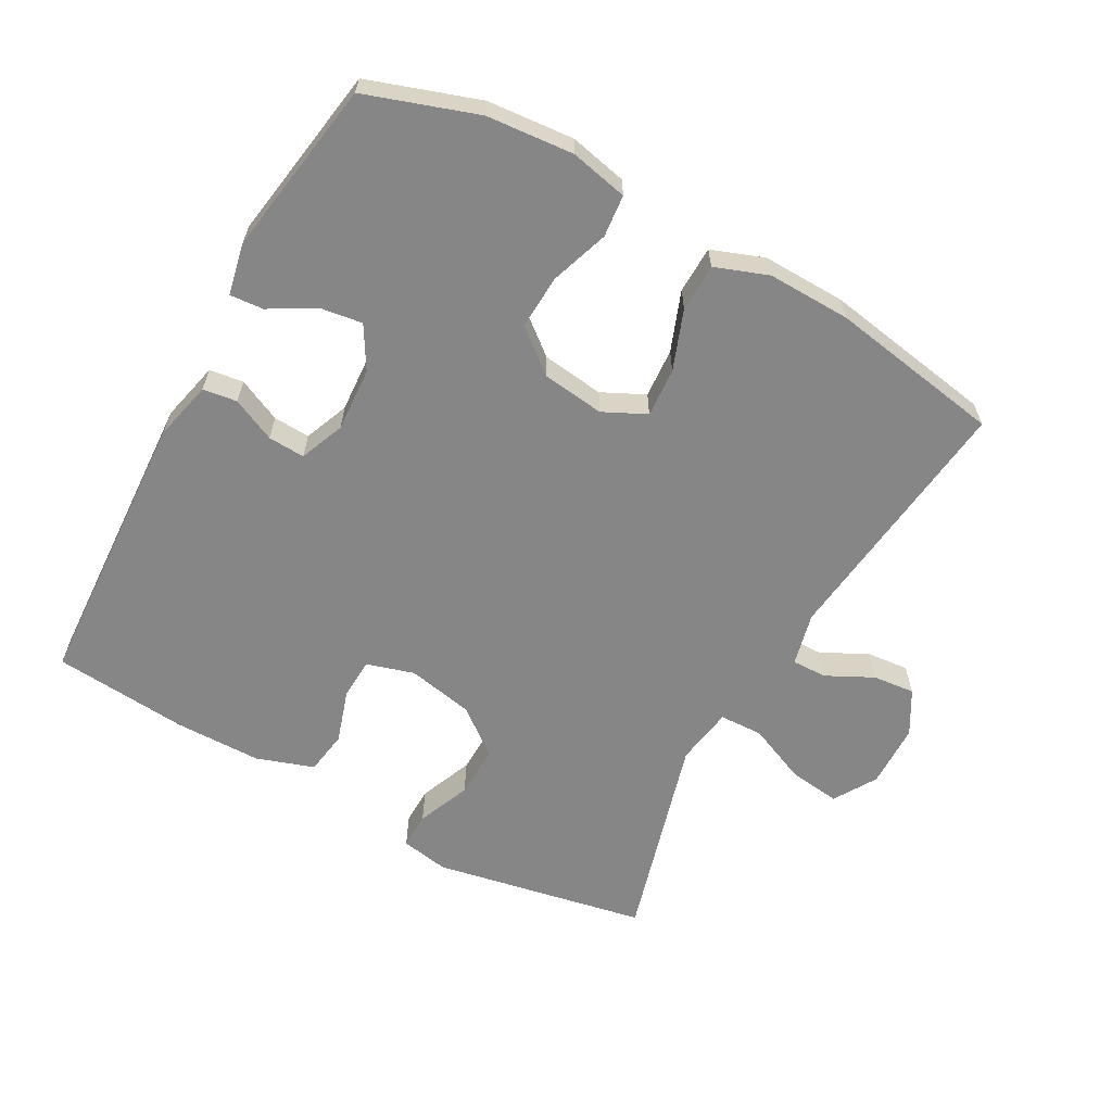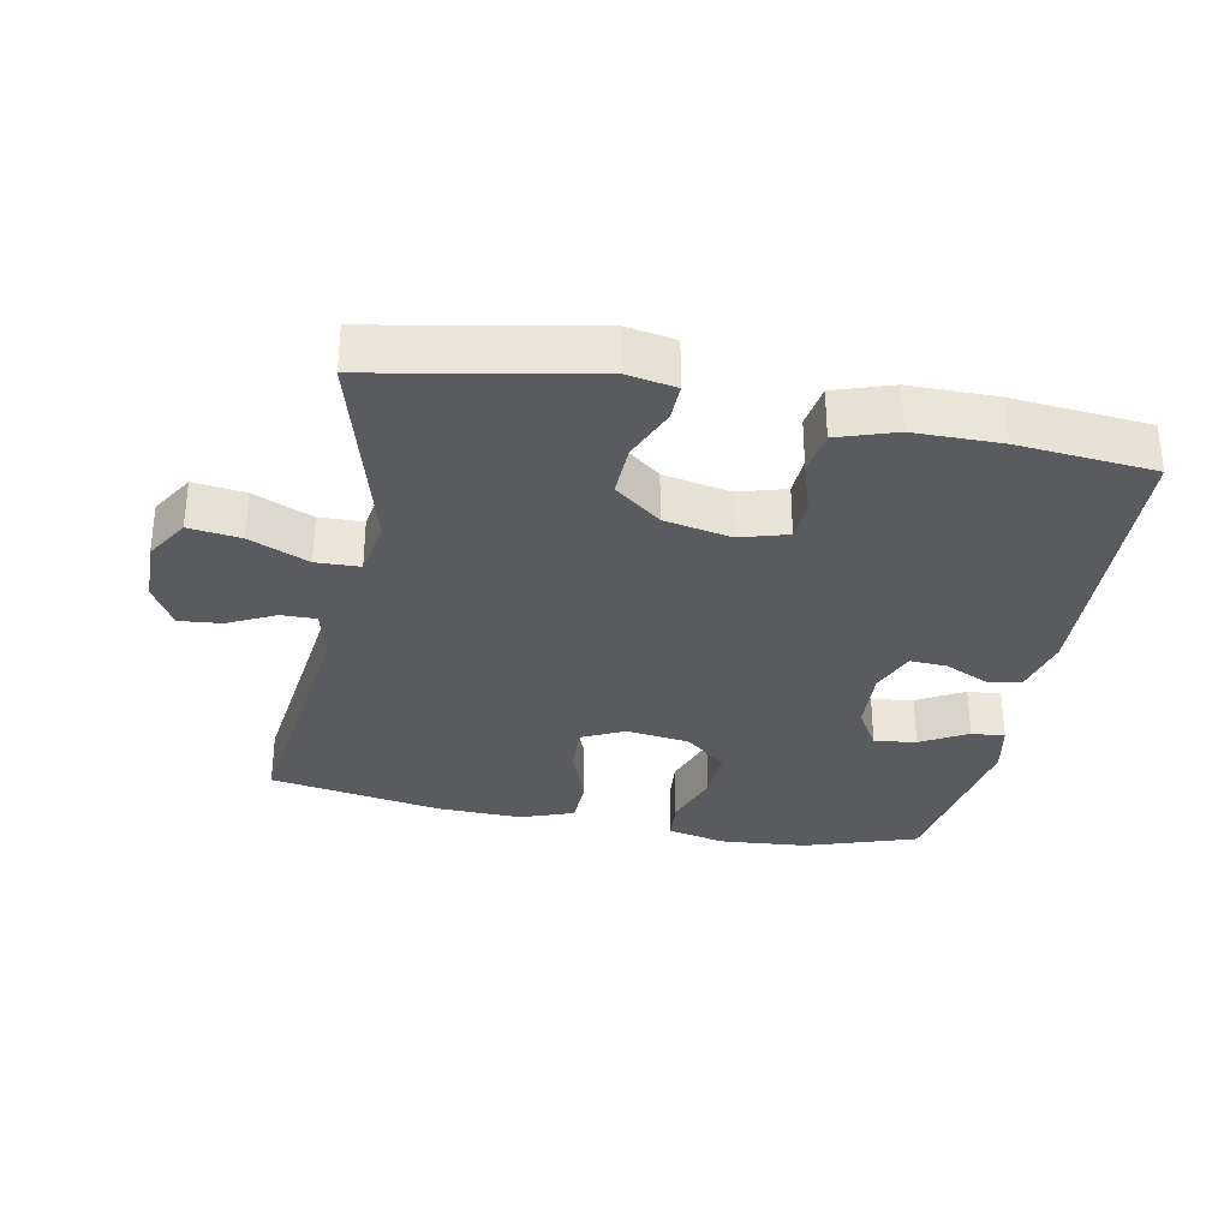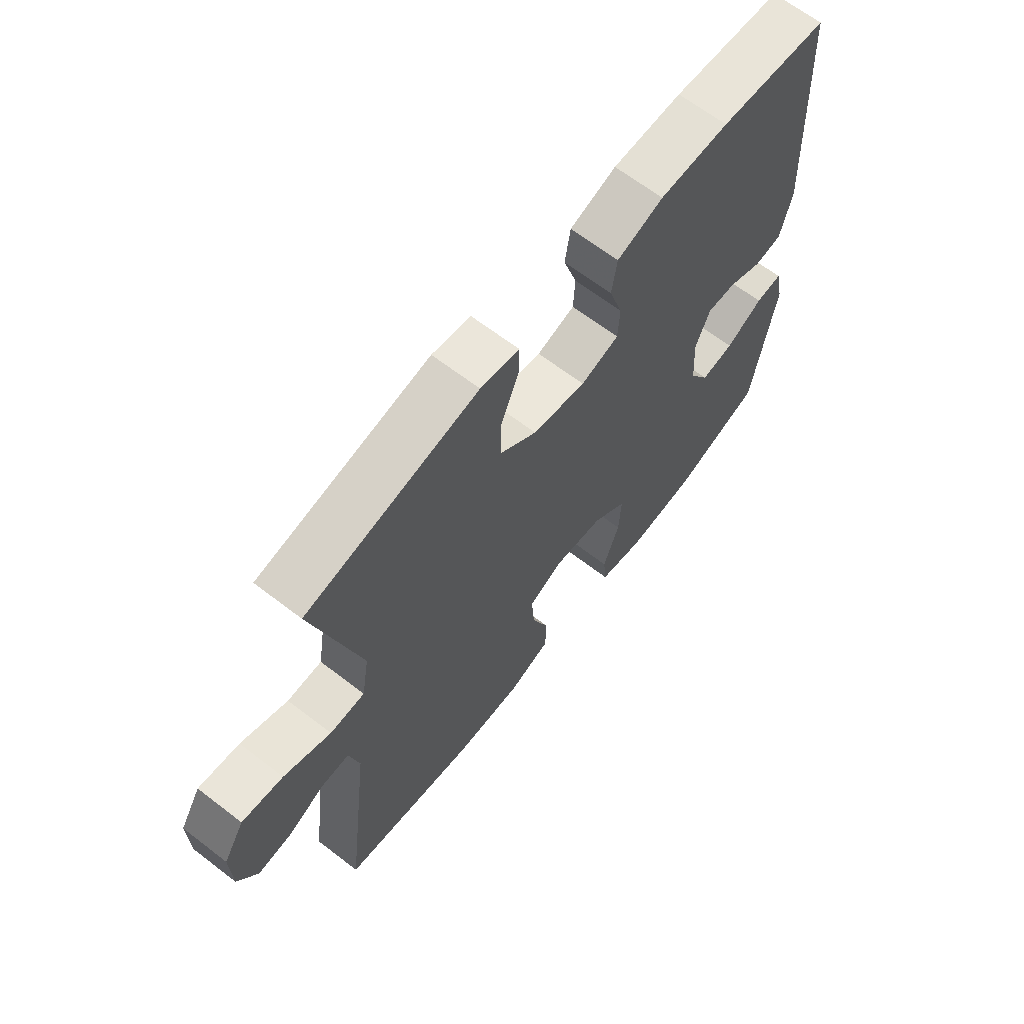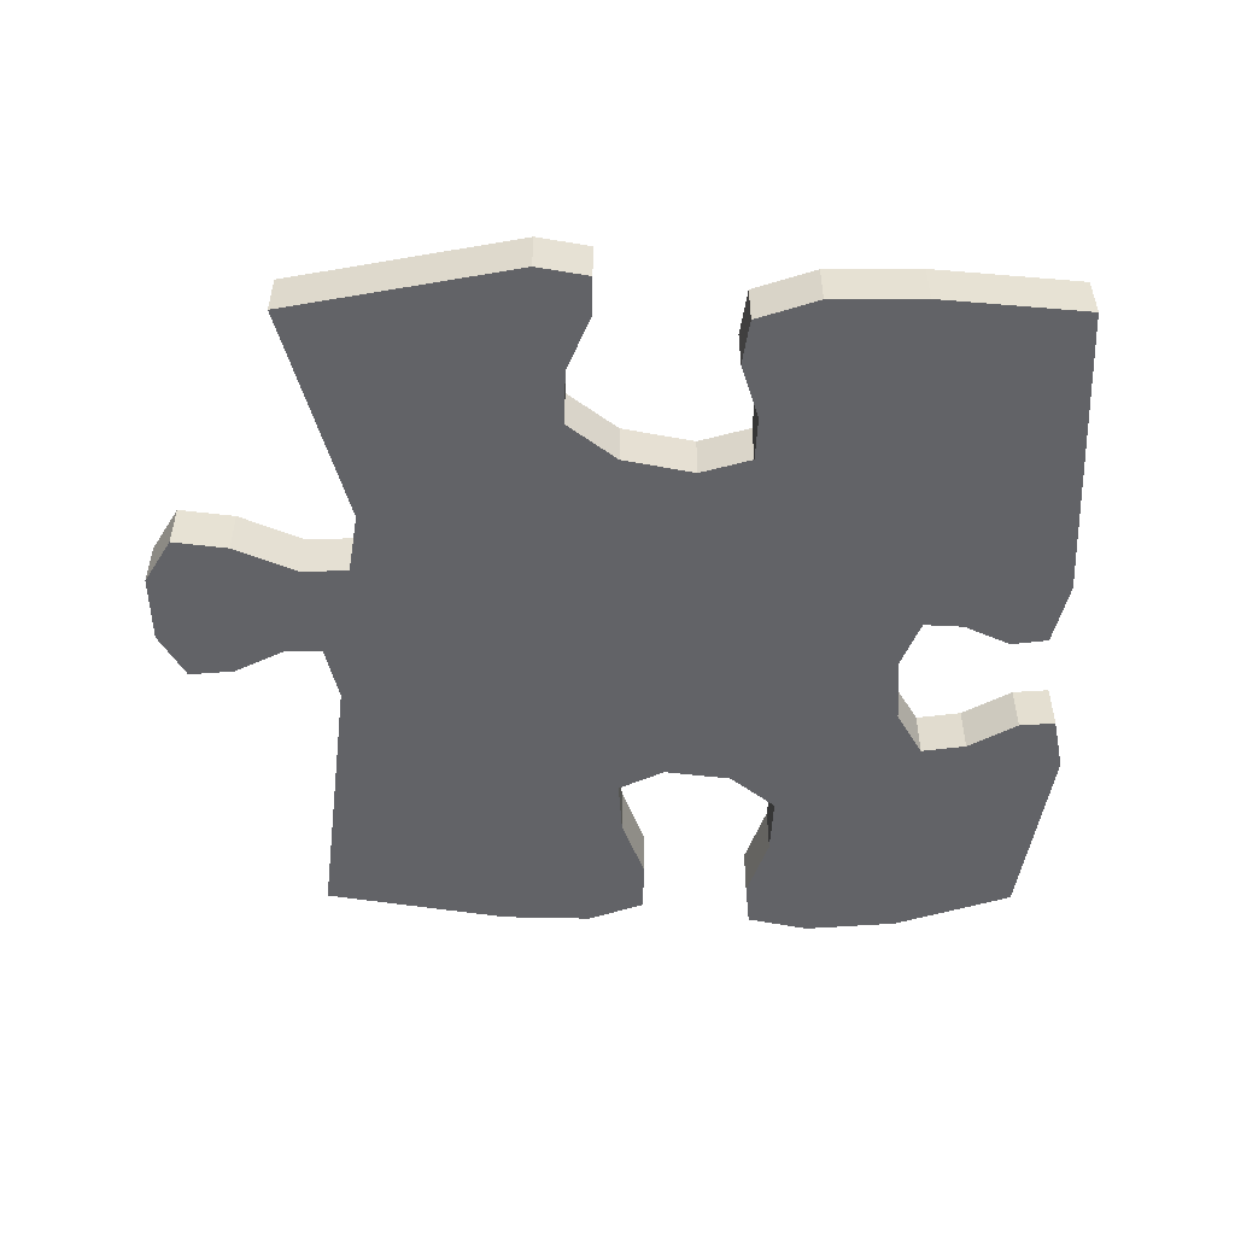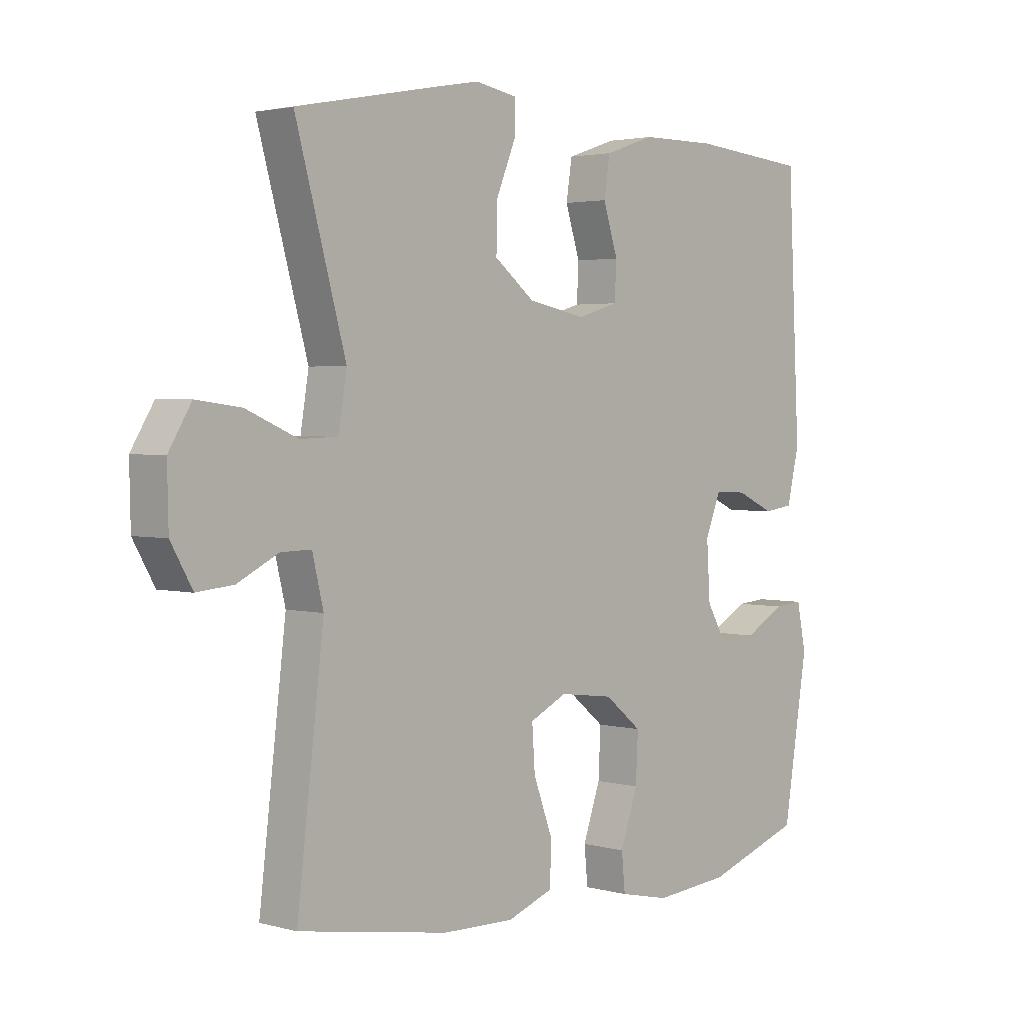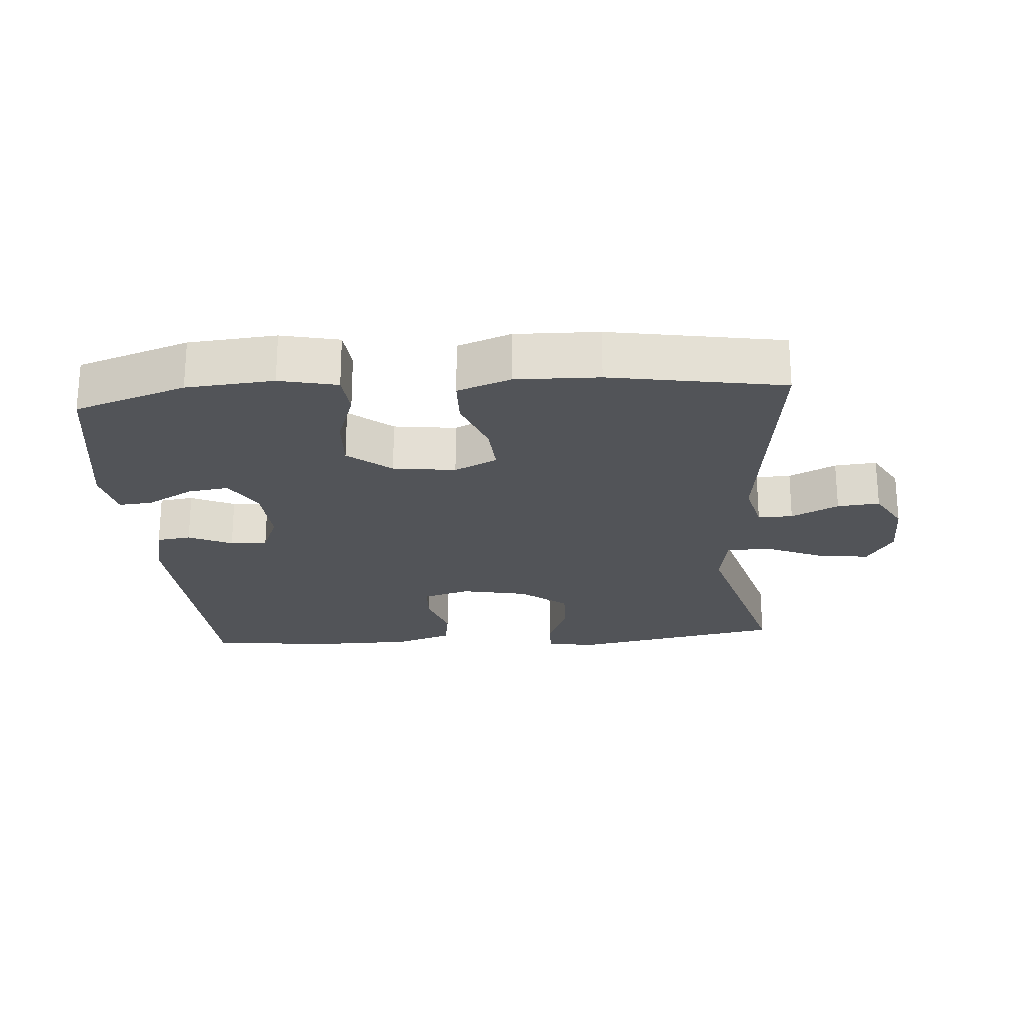
<metadata>
{"format":"obj","ext":"obj","renderer":"f3d","projection":"perspective","resolution":1024,"background":"white","views":[{"elev":-62.1,"azim":151.2,"up":"+Y"},{"elev":-32.1,"azim":-11.2,"up":"+Y"},{"elev":65.7,"azim":-52.3,"up":"+Z"},{"elev":-51.0,"azim":-0.2,"up":"+Y"},{"elev":2.7,"azim":-47.0,"up":"+Z"},{"elev":-23.0,"azim":-175.7,"up":"+Y"}]}
</metadata>
<code>
v 0.5 0.07 0.5
v 0.521 0.07 0.077
v 0.5 0.07 -0.012
v 0.449 0.07 -0.019
v 0.384 0.07 0.011
v 0.329 0.07 0.014
v 0.302 0.07 -0.053
v 0.308 0.07 -0.149
v 0.345 0.07 -0.212
v 0.407 0.07 -0.203
v 0.476 0.07 -0.164
v 0.526 0.07 -0.16
v 0.542 0.07 -0.237
v 0.5 0.07 -0.5
v 0.334 0.07 -0.556
v 0.204 0.07 -0.567
v 0.118 0.07 -0.548
v 0.112 0.07 -0.485
v 0.142 0.07 -0.398
v 0.146 0.07 -0.317
v 0.082 0.07 -0.265
v -0.011 0.07 -0.253
v -0.075 0.07 -0.284
v -0.07 0.07 -0.358
v -0.037 0.07 -0.447
v -0.039 0.07 -0.518
v -0.118 0.07 -0.547
v -0.242 0.07 -0.544
v -0.5 0.07 -0.5
v -0.454 0.07 -0.113
v -0.473 0.07 -0.034
v -0.525 0.07 -0.035
v -0.595 0.07 -0.07
v -0.658 0.07 -0.076
v -0.695 0.07 -0.011
v -0.697 0.07 0.085
v -0.658 0.07 0.149
v -0.581 0.07 0.139
v -0.493 0.07 0.101
v -0.428 0.07 0.103
v -0.414 0.07 0.19
v -0.5 0.07 0.5
v -0.181 0.07 0.561
v -0.109 0.07 0.548
v -0.11 0.07 0.493
v -0.143 0.07 0.413
v -0.145 0.07 0.335
v -0.076 0.07 0.281
v 0.023 0.07 0.261
v 0.094 0.07 0.282
v 0.097 0.07 0.344
v 0.072 0.07 0.423
v 0.082 0.07 0.488
v 0.168 0.07 0.517
v 0.297 0.07 0.518
v 0.5 0 0.5
v 0.521 0 0.077
v 0.5 0 -0.012
v 0.449 0 -0.019
v 0.384 0 0.011
v 0.329 0 0.014
v 0.302 0 -0.053
v 0.308 0 -0.149
v 0.345 0 -0.212
v 0.407 0 -0.203
v 0.476 0 -0.164
v 0.526 0 -0.16
v 0.542 0 -0.237
v 0.5 0 -0.5
v 0.334 0 -0.556
v 0.204 0 -0.567
v 0.118 0 -0.548
v 0.112 0 -0.485
v 0.142 0 -0.398
v 0.146 0 -0.317
v 0.082 0 -0.265
v -0.011 0 -0.253
v -0.075 0 -0.284
v -0.07 0 -0.358
v -0.037 0 -0.447
v -0.039 0 -0.518
v -0.118 0 -0.547
v -0.242 0 -0.544
v -0.5 0 -0.5
v -0.454 0 -0.113
v -0.473 0 -0.034
v -0.525 0 -0.035
v -0.595 0 -0.07
v -0.658 0 -0.076
v -0.695 0 -0.011
v -0.697 0 0.085
v -0.658 0 0.149
v -0.581 0 0.139
v -0.493 0 0.101
v -0.428 0 0.103
v -0.414 0 0.19
v -0.5 0 0.5
v -0.181 0 0.561
v -0.109 0 0.548
v -0.11 0 0.493
v -0.143 0 0.413
v -0.145 0 0.335
v -0.076 0 0.281
v 0.023 0 0.261
v 0.094 0 0.282
v 0.097 0 0.344
v 0.072 0 0.423
v 0.082 0 0.488
v 0.168 0 0.517
v 0.297 0 0.518
f 3 4 5
f 2 3 5
f 1 2 5
f 55 1 5
f 54 55 5
f 53 54 5
f 52 53 5
f 51 52 5
f 50 51 5 6
f 49 50 6 7
f 48 49 7 8
f 47 48 8 9
f 44 45 46
f 43 44 46
f 42 43 46
f 41 42 46
f 40 41 46 47
f 37 38 39
f 36 37 39
f 35 36 39
f 34 35 39
f 33 34 39
f 32 33 39
f 31 32 39 40
f 40 47 9
f 31 40 9
f 30 31 9
f 28 29 30
f 27 28 30
f 26 27 30
f 25 26 30
f 24 25 30
f 17 18 19
f 16 17 19
f 15 16 19
f 14 15 19
f 13 14 19
f 12 13 19
f 11 12 19
f 10 11 19
f 9 10 19 20
f 23 24 30
f 22 23 30
f 21 22 30 9
f 9 20 21
f 60 59 58
f 60 58 57
f 60 57 56
f 60 56 110
f 60 110 109
f 60 109 108
f 60 108 107
f 60 107 106
f 61 60 106 105
f 62 61 105 104
f 63 62 104 103
f 64 63 103 102
f 101 100 99
f 101 99 98
f 101 98 97
f 101 97 96
f 102 101 96 95
f 94 93 92
f 94 92 91
f 94 91 90
f 94 90 89
f 94 89 88
f 94 88 87
f 95 94 87 86
f 64 102 95
f 64 95 86
f 64 86 85
f 85 84 83
f 85 83 82
f 85 82 81
f 85 81 80
f 85 80 79
f 74 73 72
f 74 72 71
f 74 71 70
f 74 70 69
f 74 69 68
f 74 68 67
f 74 67 66
f 74 66 65
f 75 74 65 64
f 85 79 78
f 85 78 77
f 64 85 77 76
f 76 75 64
f 1 56 57 2
f 2 57 58 3
f 3 58 59 4
f 4 59 60 5
f 5 60 61 6
f 6 61 62 7
f 7 62 63 8
f 8 63 64 9
f 9 64 65 10
f 10 65 66 11
f 11 66 67 12
f 12 67 68 13
f 13 68 69 14
f 14 69 70 15
f 15 70 71 16
f 16 71 72 17
f 17 72 73 18
f 18 73 74 19
f 19 74 75 20
f 20 75 76 21
f 21 76 77 22
f 22 77 78 23
f 23 78 79 24
f 24 79 80 25
f 25 80 81 26
f 26 81 82 27
f 27 82 83 28
f 28 83 84 29
f 29 84 85 30
f 30 85 86 31
f 31 86 87 32
f 32 87 88 33
f 33 88 89 34
f 34 89 90 35
f 35 90 91 36
f 36 91 92 37
f 37 92 93 38
f 38 93 94 39
f 39 94 95 40
f 40 95 96 41
f 41 96 97 42
f 42 97 98 43
f 43 98 99 44
f 44 99 100 45
f 45 100 101 46
f 46 101 102 47
f 47 102 103 48
f 48 103 104 49
f 49 104 105 50
f 50 105 106 51
f 51 106 107 52
f 52 107 108 53
f 53 108 109 54
f 54 109 110 55
f 55 110 56 1

</code>
